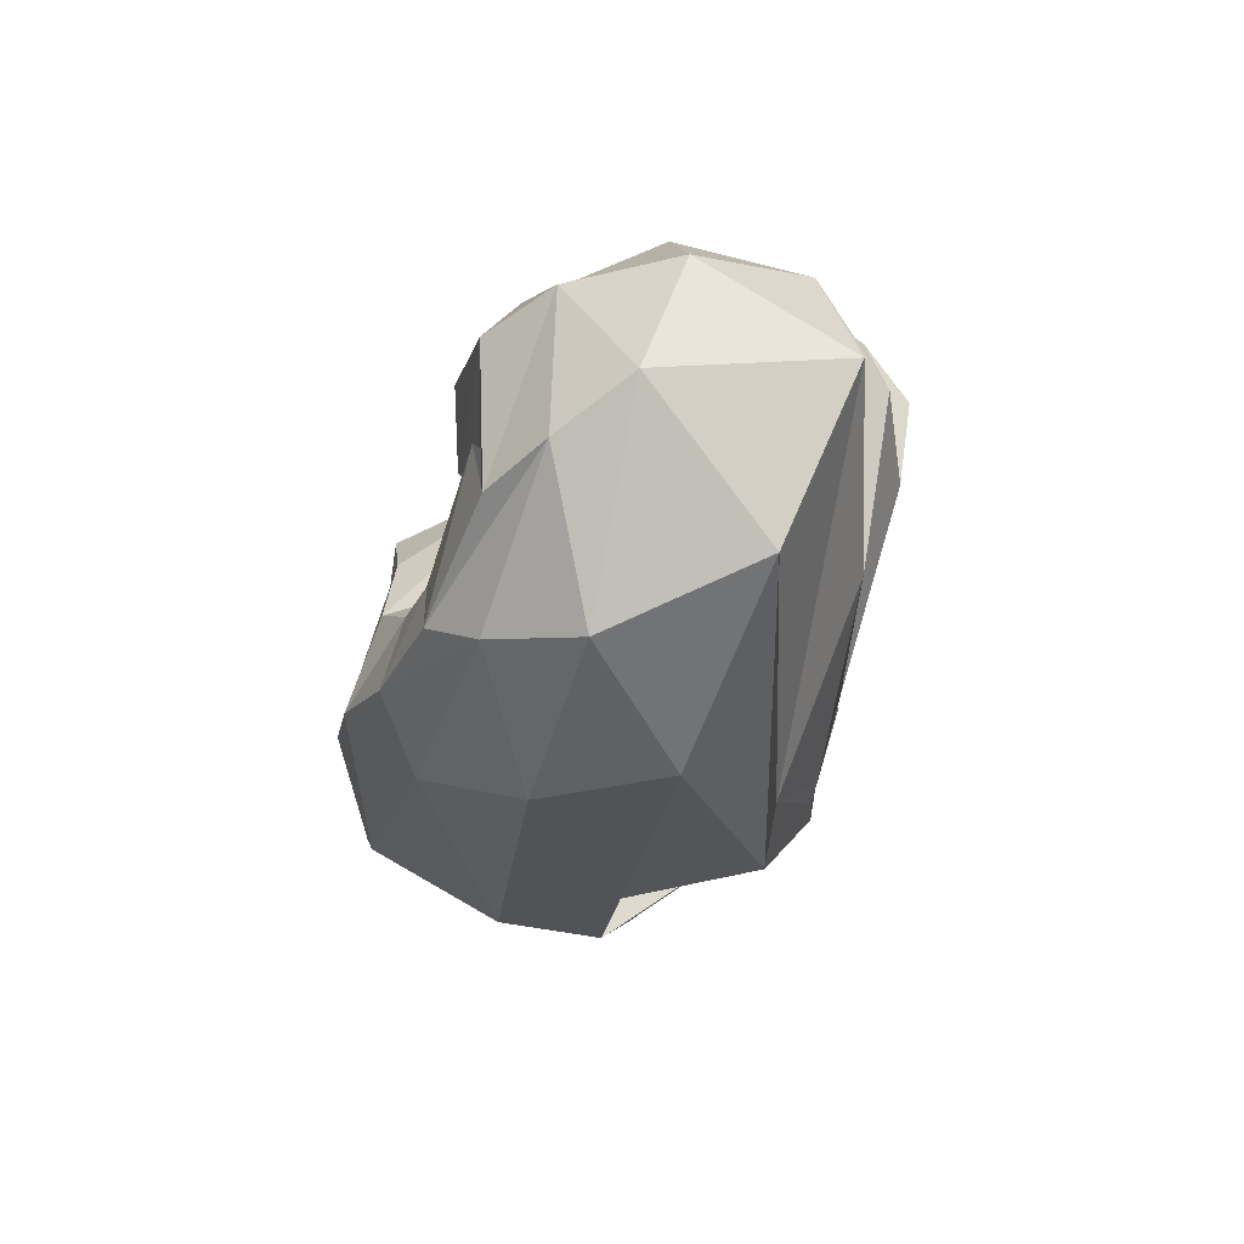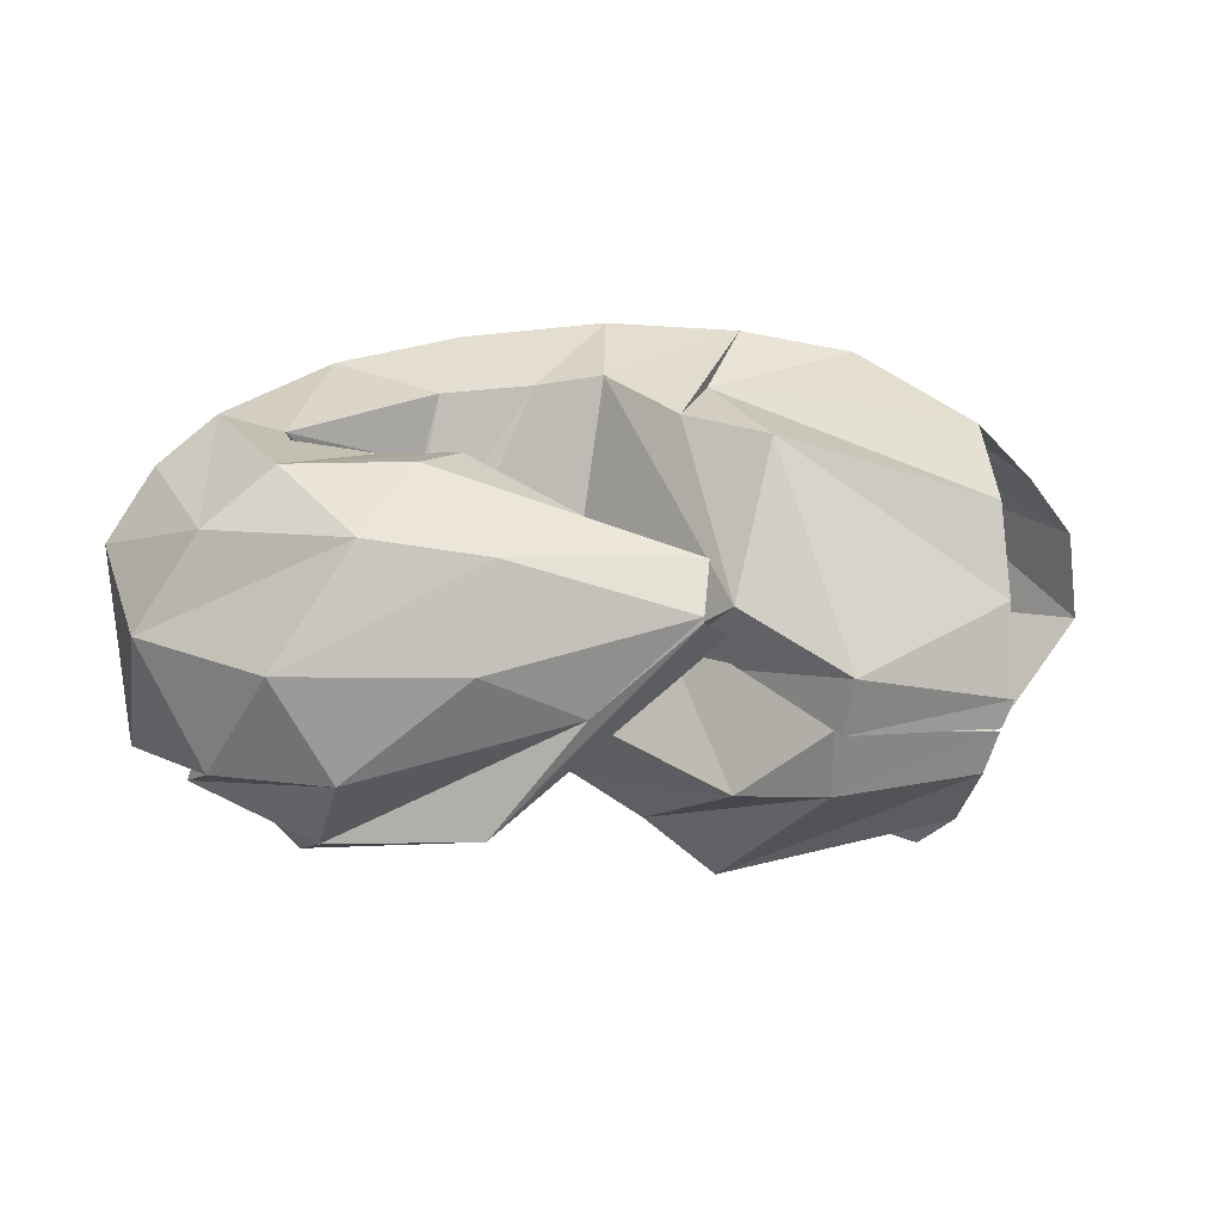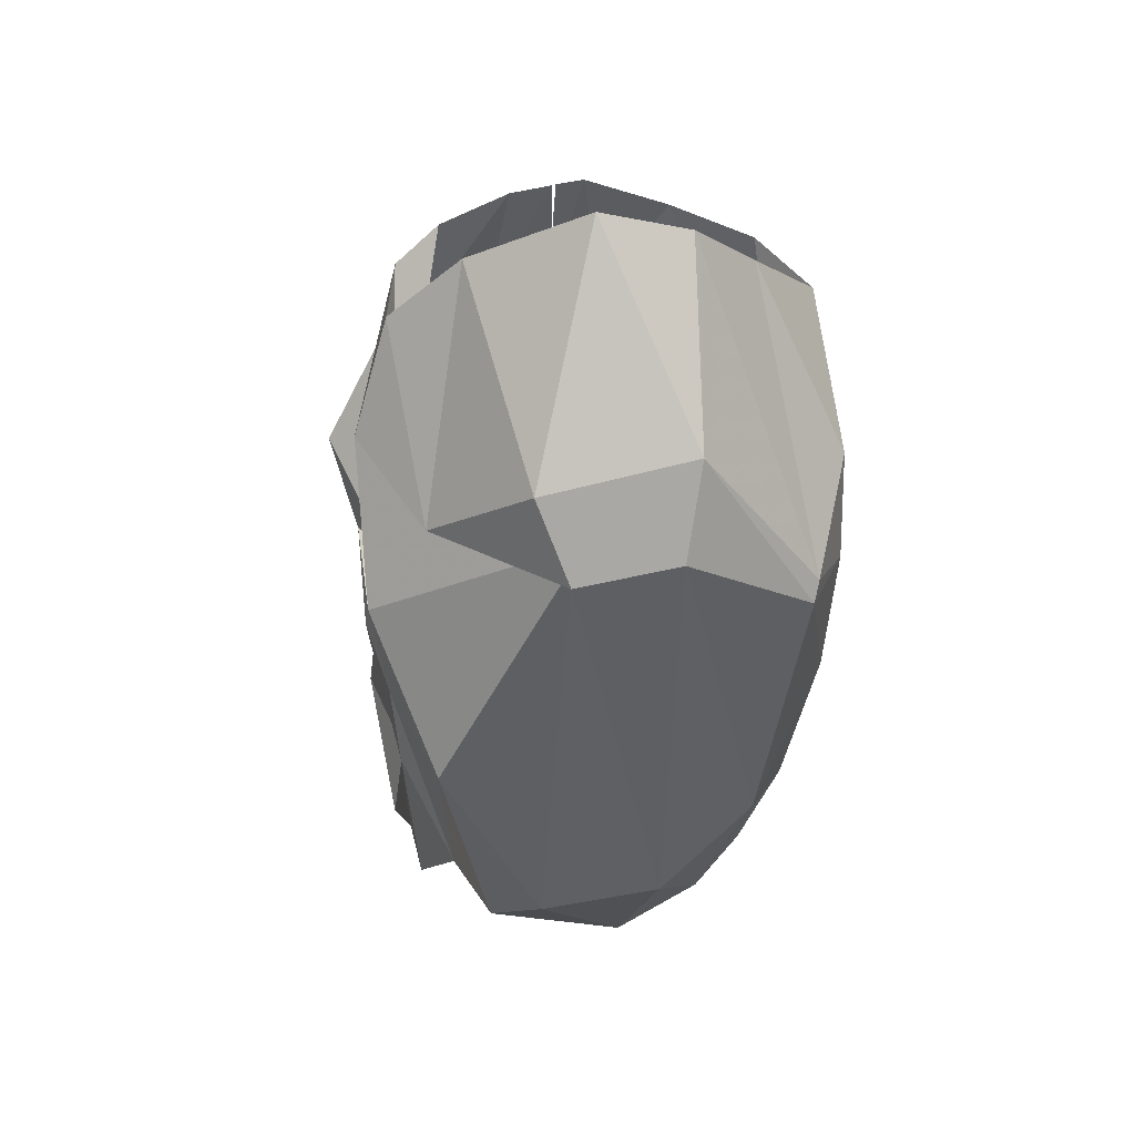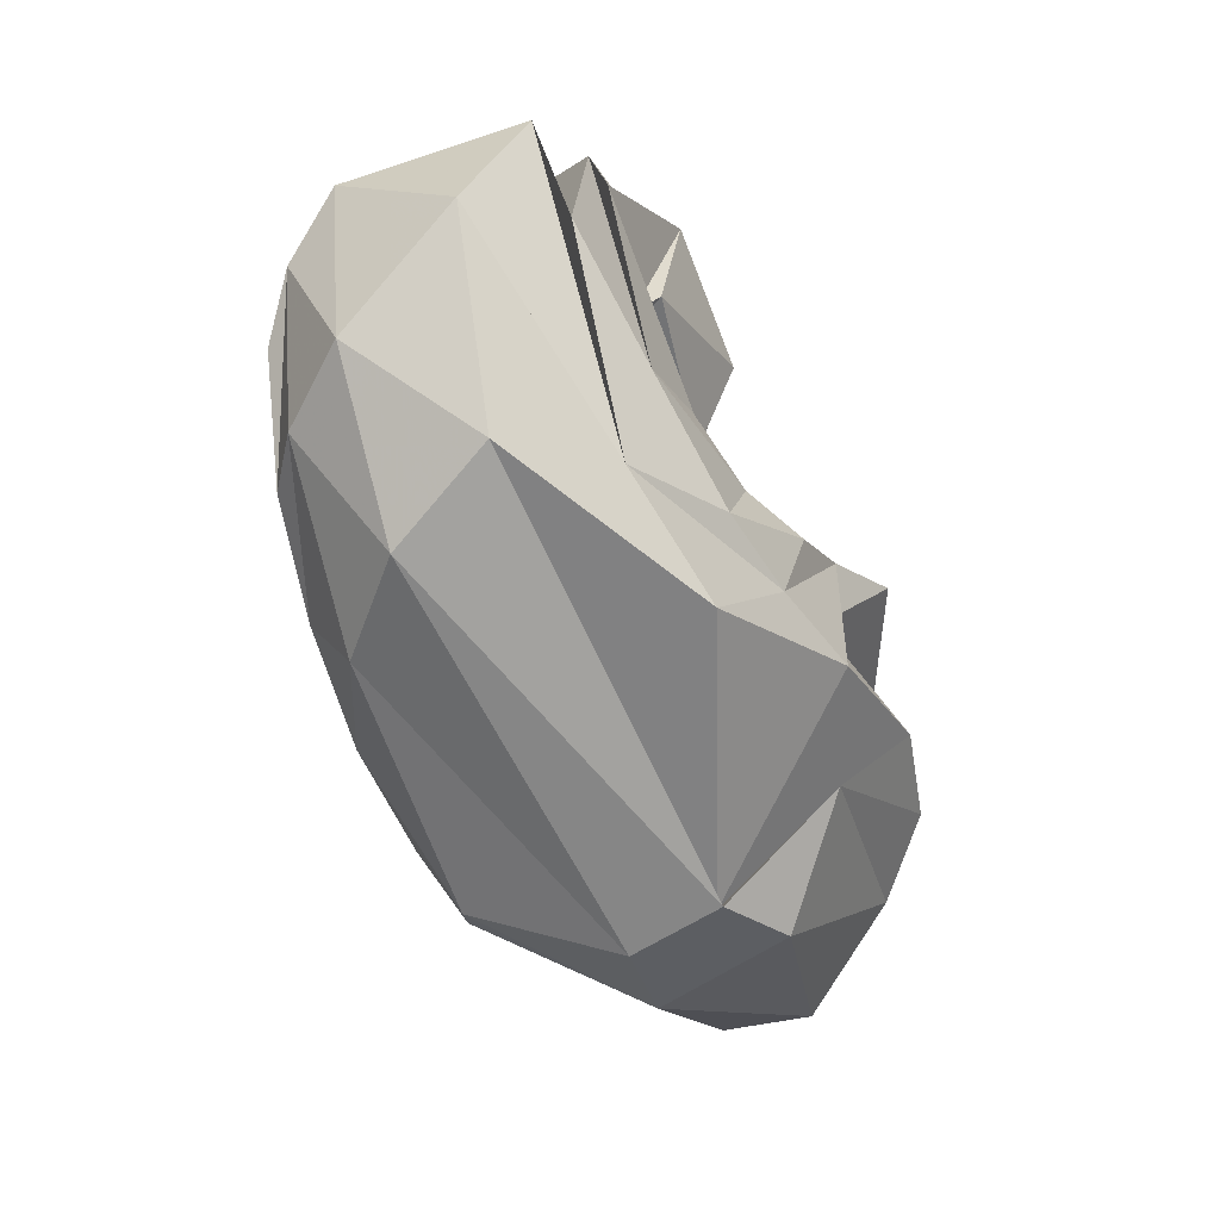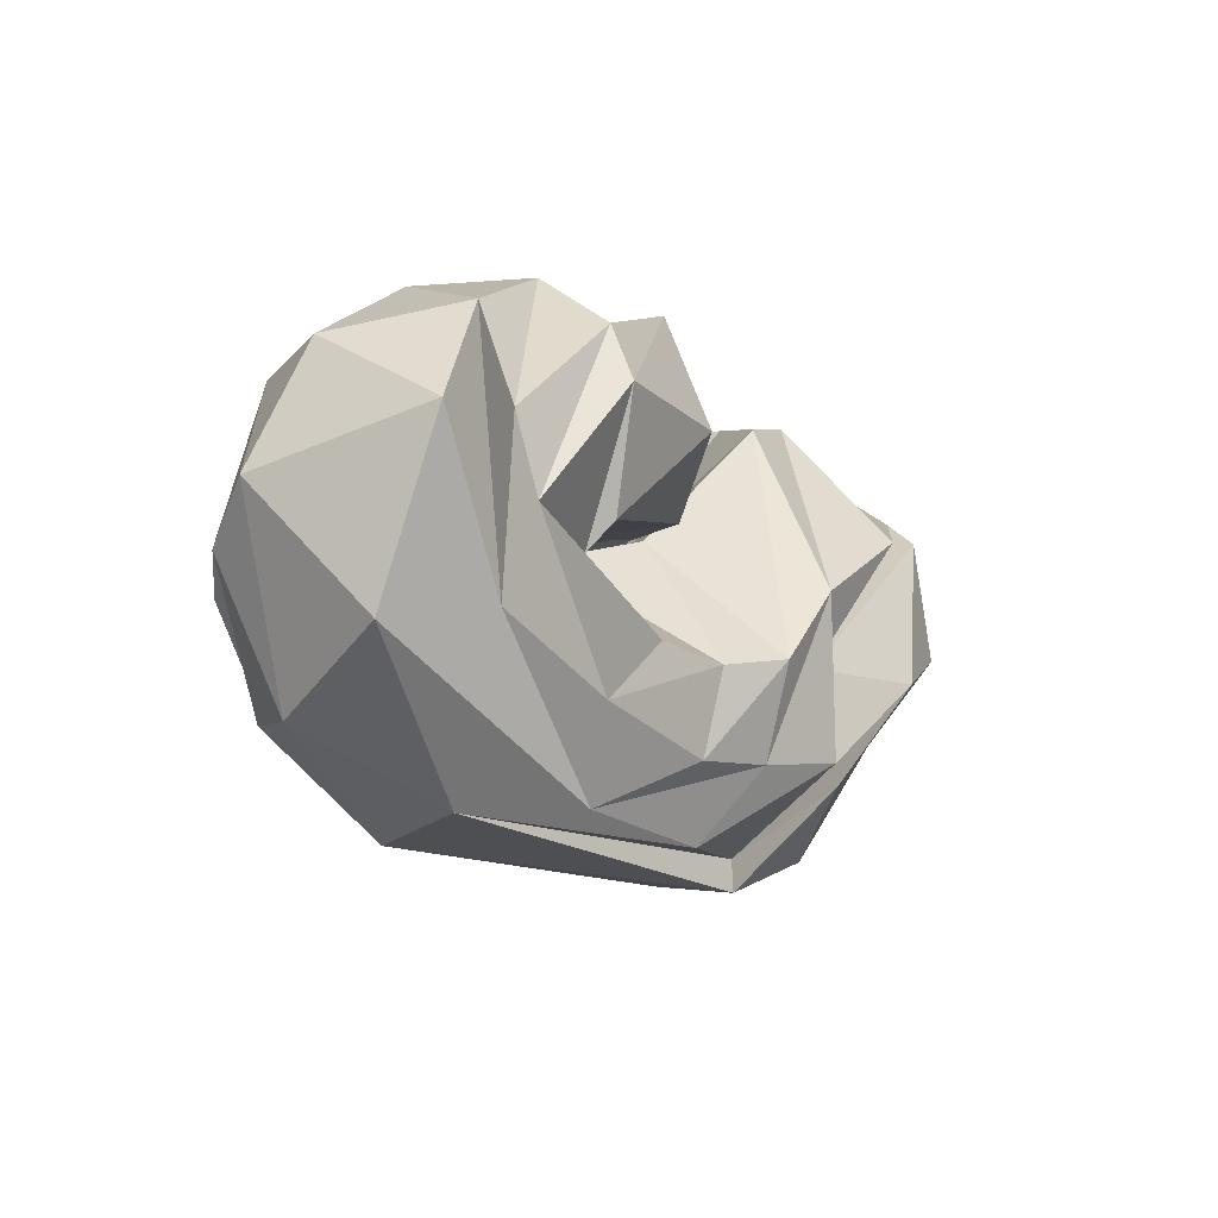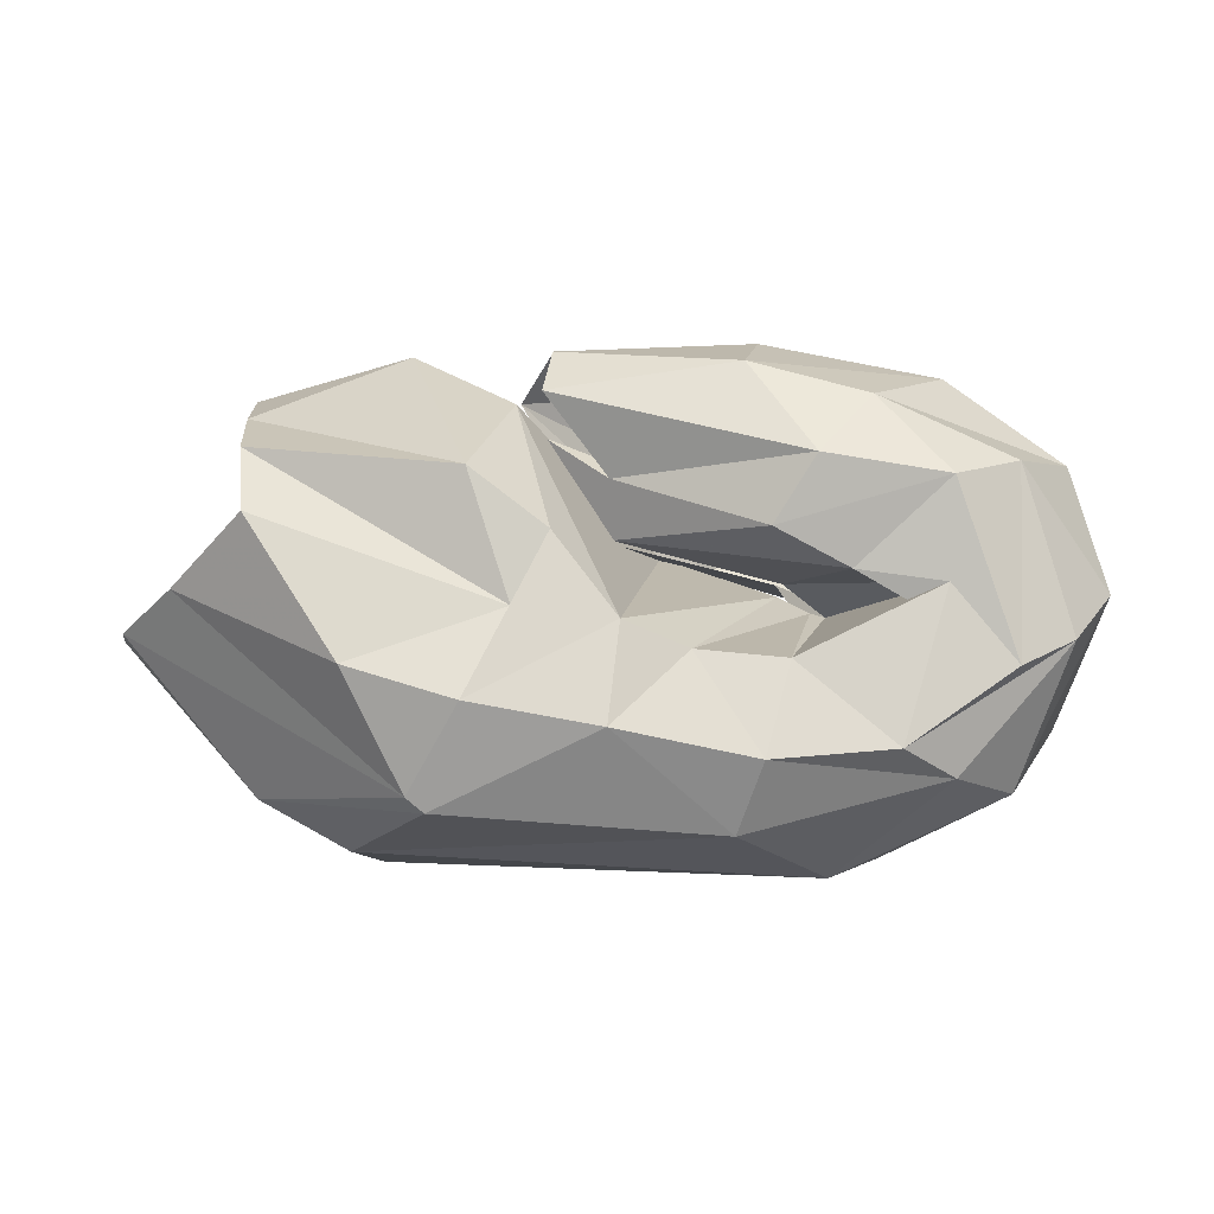
<metadata>
{"format":"obj","ext":"obj","renderer":"f3d","projection":"perspective","resolution":1024,"background":"white","views":[{"elev":-22.9,"azim":77.9,"up":"+Y"},{"elev":18.9,"azim":173.4,"up":"+Z"},{"elev":-45.4,"azim":-97.6,"up":"+Y"},{"elev":-70.0,"azim":111.1,"up":"+Y"},{"elev":-15.8,"azim":118.6,"up":"+Y"},{"elev":-1.5,"azim":-1.7,"up":"+Y"}]}
</metadata>
<code>
v 83.72 179.4 116.7
v 134.8 189.6 120.6
v 181.9 131.7 124.4
v 213.3 128.2 114
v 249.8 114.6 140.5
v 259.7 109.2 145.7
v 264.9 107.8 143.2
v 249.8 118.3 154.3
v 195.7 132 156.1
v 174.7 165 149.7
v 80.3 178.9 125.7
v 132 192 139.4
v 165.5 174.9 157.3
v -1 -1 -1
v -2 -2 -2
v -3 -3 -3
v -4 -4 -4
v -5 -5 -5
v -6 -6 -6
v -7 -7 -7
v 80.56 170.4 154.3
v 150.8 152.1 203.4
v 175.9 132.9 205.3
v 196.4 106.2 211.8
v 217.6 97.35 207
v 247.4 94.66 204.6
v 295.6 117.5 199.3
v 267.3 121.7 192.8
v 242.6 134.4 195.8
v 194.5 150.3 171.8
v 81.83 159 182.5
v 164.3 110 207.9
v -8 -8 -8
v -9 -9 -9
v -10 -10 -10
v -11 -11 -11
v -12 -12 -12
v -13 -13 -13
v -14 -14 -14
v -15 -15 -15
v 84.34 138.3 201
v 114 92.89 214
v 149.6 82.37 219.6
v 192.3 74.64 221.6
v 238.5 64.97 216.1
v 279.9 67.93 209.2
v 317 92.37 199.3
v 297.7 150.1 198.3
v 256.3 156.5 199.4
v 173.5 177.6 173.3
v 59.71 115.8 176
v 133.3 53.67 206.8
v 139 48.84 206
v 230.8 41.76 203.7
v 298 58.4 196.4
v 336.9 100.3 185.3
v 321 155.6 180.7
v 275.3 175.9 182.8
v 236 186.4 178.7
v -16 -16 -16
v 41.47 102.5 153.2
v 85.24 50.62 161.6
v 114 34.24 160.4
v 261.6 26.99 176.3
v 319.9 52.49 171
v 352.4 114.5 164.7
v 342.5 156.4 148.6
v 302.9 184.9 144.8
v 243.1 196 146
v 177 191.3 160.2
v 37.16 100 122.9
v 99.07 41.24 112.9
v 122.5 28.42 127
v 282.3 29.99 138
v 342.1 70.89 125.8
v 347.5 127.5 102.4
v 322.5 166 107.5
v 284 187.8 110.8
v 210.7 191.3 129.8
v 177.2 191.4 158.3
v 64.88 107.6 85.96
v 133.3 58.82 83.21
v 115.9 41.24 130.7
v 213.1 26.99 95.75
v 261.2 31.51 105.3
v 324.2 74.95 97.55
v 331 127.9 90.1
v 290.1 165.7 83.09
v 240.6 187.8 91.22
v -17 -17 -17
v 91.12 108.7 64.76
v 127 91.87 58.46
v 170.2 58.26 67.95
v 201.5 52.69 77.52
v 231.5 49.07 83.96
v 277.9 58.34 90.61
v 324.5 102.6 86.13
v 296.4 143.9 72.18
v 247.4 144.4 72
v 166.9 175.9 148.7
v 100.5 148.8 66.15
v 174.6 88.26 72.95
v -18 -18 -18
v -19 -19 -19
v -20 -20 -20
v -21 -21 -21
v -22 -22 -22
v -23 -23 -23
v -24 -24 -24
v -25 -25 -25
v 91.48 160.4 79.06
v 162.5 129.9 49.47
v 184 110.1 62.17
v 204.2 84.14 67.88
v 227 78.6 78.99
v 254.5 80.44 85.37
v 285.4 99.49 93.98
v 286 107.9 83.43
v 231.8 123.1 91.13
v 193.2 131.7 142
v 88.48 178.1 101.7
v 137 185.5 99.29
v 165.1 175.9 97.08
v -26 -26 -26
v -27 -27 -27
v -28 -28 -28
v -29 -29 -29
v -30 -30 -30
v -31 -31 -31
v -32 -32 -32
v 84.29 179.4 115.6
v 137.4 189 122.3
v 183.2 131.3 140.6
v 217.9 124.4 110.7
v 251.7 111.8 127.1
v 258.2 108.1 135.3
v 262.7 101.6 129.8
v 248.4 118.2 146.4
v 195.5 131.1 152.2
v 165.6 167.6 158.4
g foo
f 1 11 2
f 11 12 2
f 2 12 3
f 12 13 3
f 3 13 4
f 4 13 24
f 13 23 24
f 4 24 5
f 24 25 5
f 5 25 6
f 25 26 6
f 6 26 7
f 26 27 7
f 7 27 8
f 27 28 8
f 8 28 9
f 28 29 9
f 9 29 10
f 29 30 10
f 11 21 12
f 21 22 12
f 12 22 13
f 22 23 13
f 21 31 22
f 31 32 22
f 22 32 23
f 23 32 43
f 32 42 43
f 23 43 24
f 43 44 24
f 24 44 25
f 44 45 25
f 25 45 26
f 45 46 26
f 26 46 27
f 46 47 27
f 27 47 28
f 47 48 28
f 28 48 29
f 48 49 29
f 29 49 30
f 49 50 30
f 31 41 32
f 41 42 32
f 41 51 42
f 51 52 42
f 42 52 43
f 52 53 43
f 43 53 44
f 53 54 44
f 44 54 45
f 54 55 45
f 45 55 46
f 55 56 46
f 46 56 47
f 56 57 47
f 47 57 48
f 57 58 48
f 48 58 49
f 58 59 49
f 49 59 50
f 50 59 70
f 59 69 70
f 51 61 52
f 61 62 52
f 52 62 53
f 62 63 53
f 53 63 54
f 63 64 54
f 54 64 55
f 64 65 55
f 55 65 56
f 65 66 56
f 56 66 57
f 66 67 57
f 57 67 58
f 67 68 58
f 58 68 59
f 68 69 59
f 61 71 62
f 71 72 62
f 62 72 63
f 72 73 63
f 63 73 64
f 73 74 64
f 64 74 65
f 74 75 65
f 65 75 66
f 75 76 66
f 66 76 67
f 76 77 67
f 67 77 68
f 77 78 68
f 68 78 69
f 78 79 69
f 69 79 70
f 79 80 70
f 71 81 72
f 81 82 72
f 72 82 73
f 82 83 73
f 73 83 74
f 83 84 74
f 74 84 75
f 84 85 75
f 75 85 76
f 85 86 76
f 76 86 77
f 86 87 77
f 77 87 78
f 87 88 78
f 78 88 79
f 88 89 79
f 79 89 80
f 80 89 100
f 89 99 100
f 81 91 82
f 91 92 82
f 82 92 83
f 92 93 83
f 83 93 84
f 93 94 84
f 84 94 85
f 94 95 85
f 85 95 86
f 95 96 86
f 86 96 87
f 96 97 87
f 87 97 88
f 97 98 88
f 88 98 89
f 98 99 89
f 91 101 92
f 101 102 92
f 92 102 93
f 93 102 113
f 102 112 113
f 93 113 94
f 113 114 94
f 94 114 95
f 114 115 95
f 95 115 96
f 115 116 96
f 96 116 97
f 116 117 97
f 97 117 98
f 117 118 98
f 98 118 99
f 118 119 99
f 99 119 100
f 119 120 100
f 101 111 102
f 111 112 102
f 111 121 112
f 121 122 112
f 112 122 113
f 122 123 113
f 113 123 114
f 114 123 134
f 123 133 134
f 114 134 115
f 134 135 115
f 115 135 116
f 135 136 116
f 116 136 117
f 136 137 117
f 117 137 118
f 137 138 118
f 118 138 119
f 138 139 119
f 119 139 120
f 139 140 120
f 121 131 122
f 131 132 122
f 122 132 123
f 132 133 123
g

</code>
